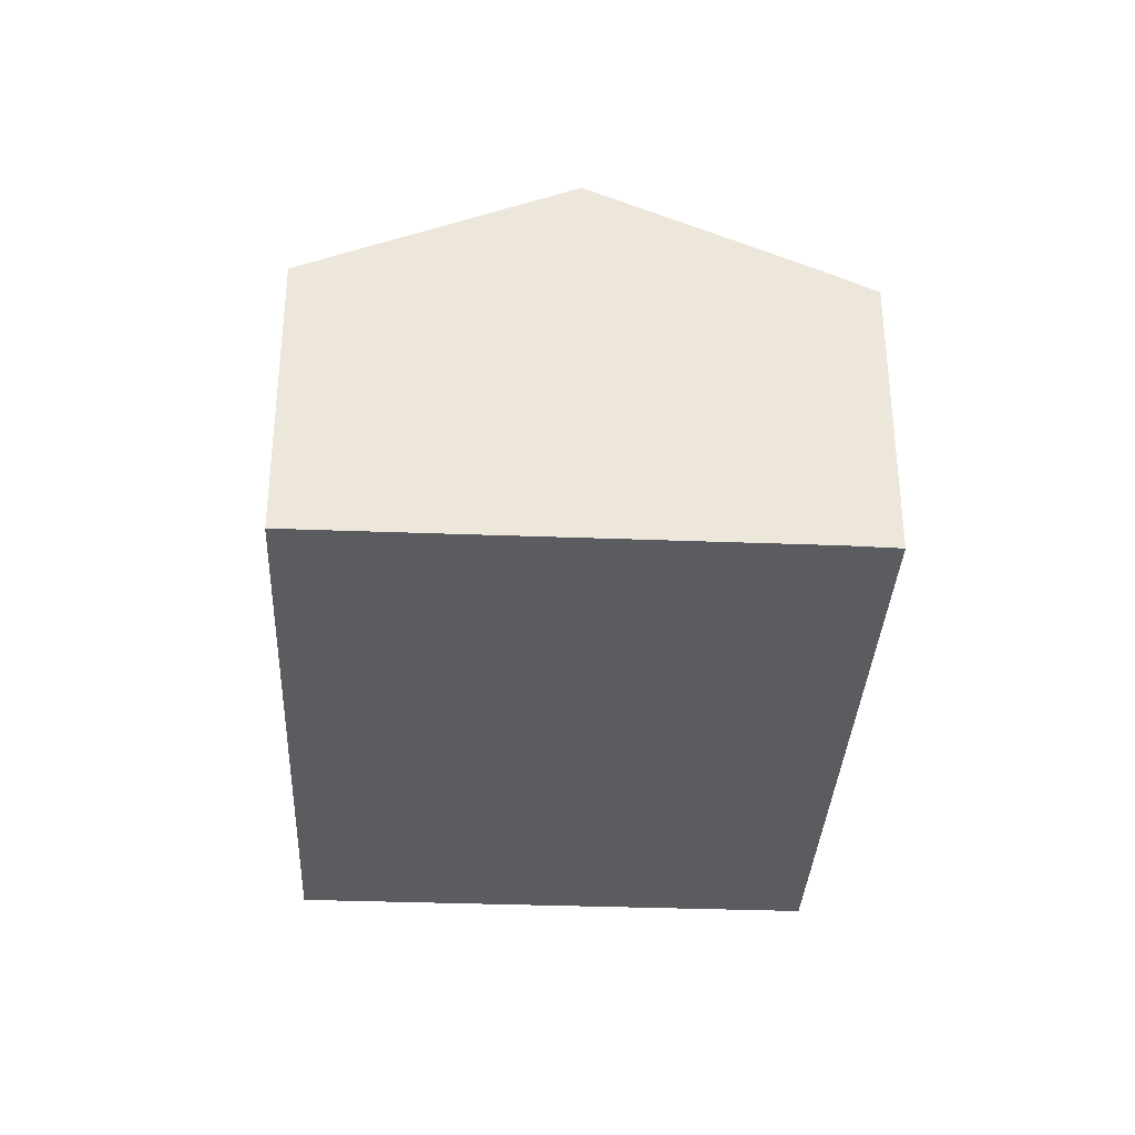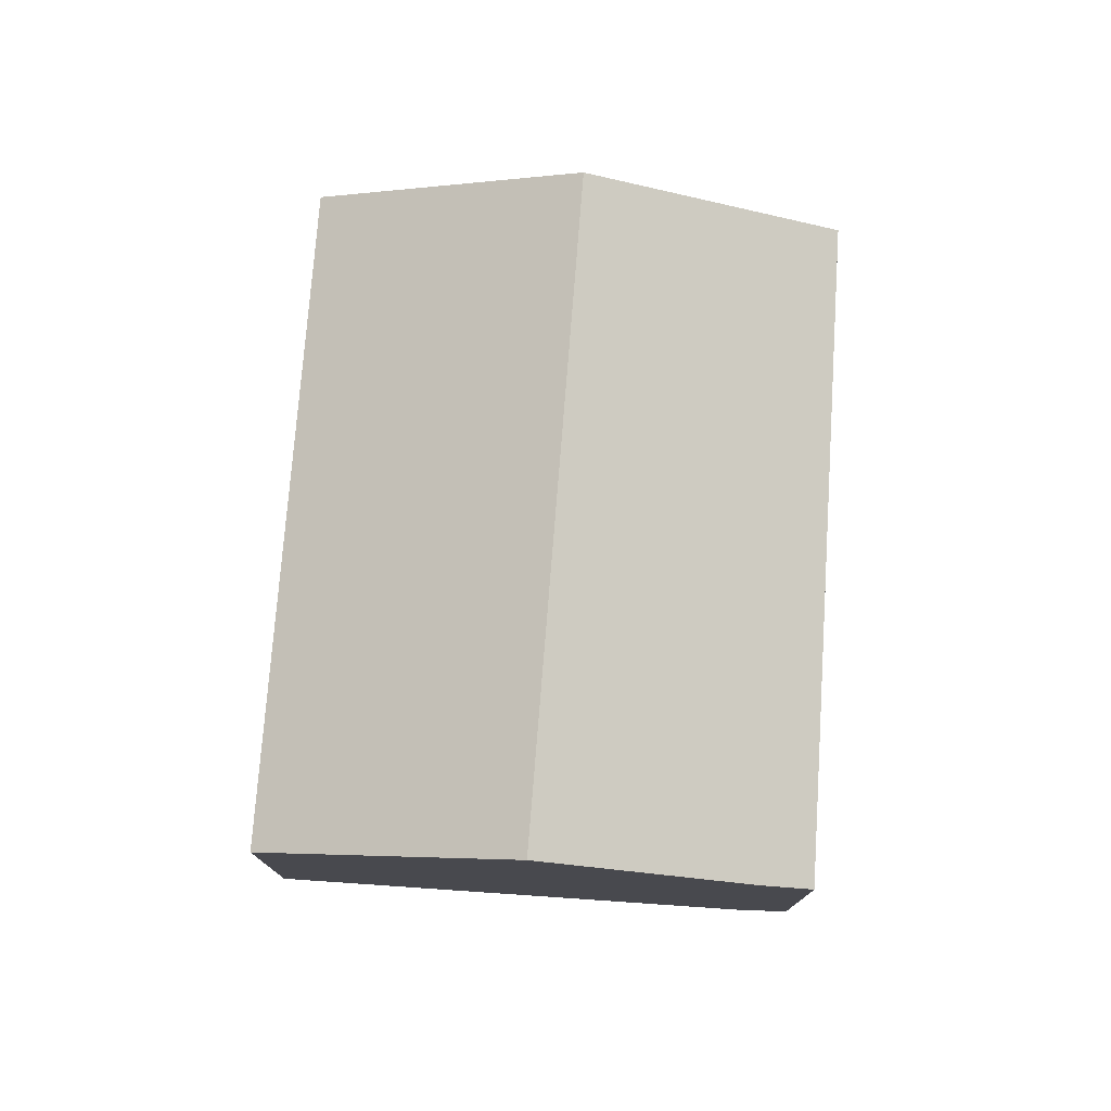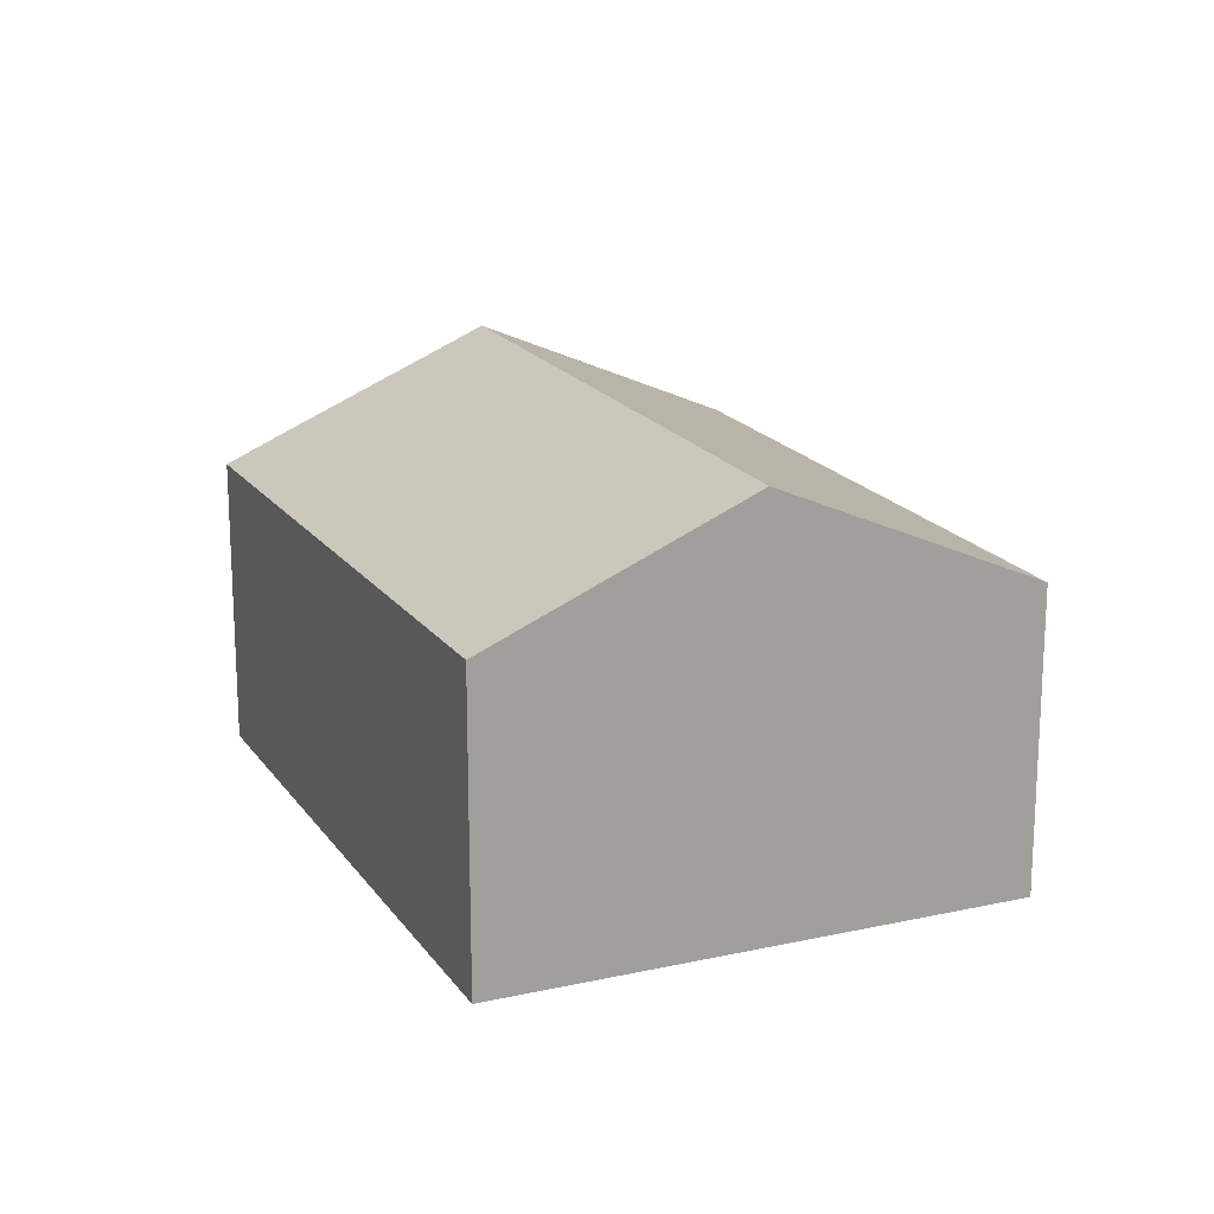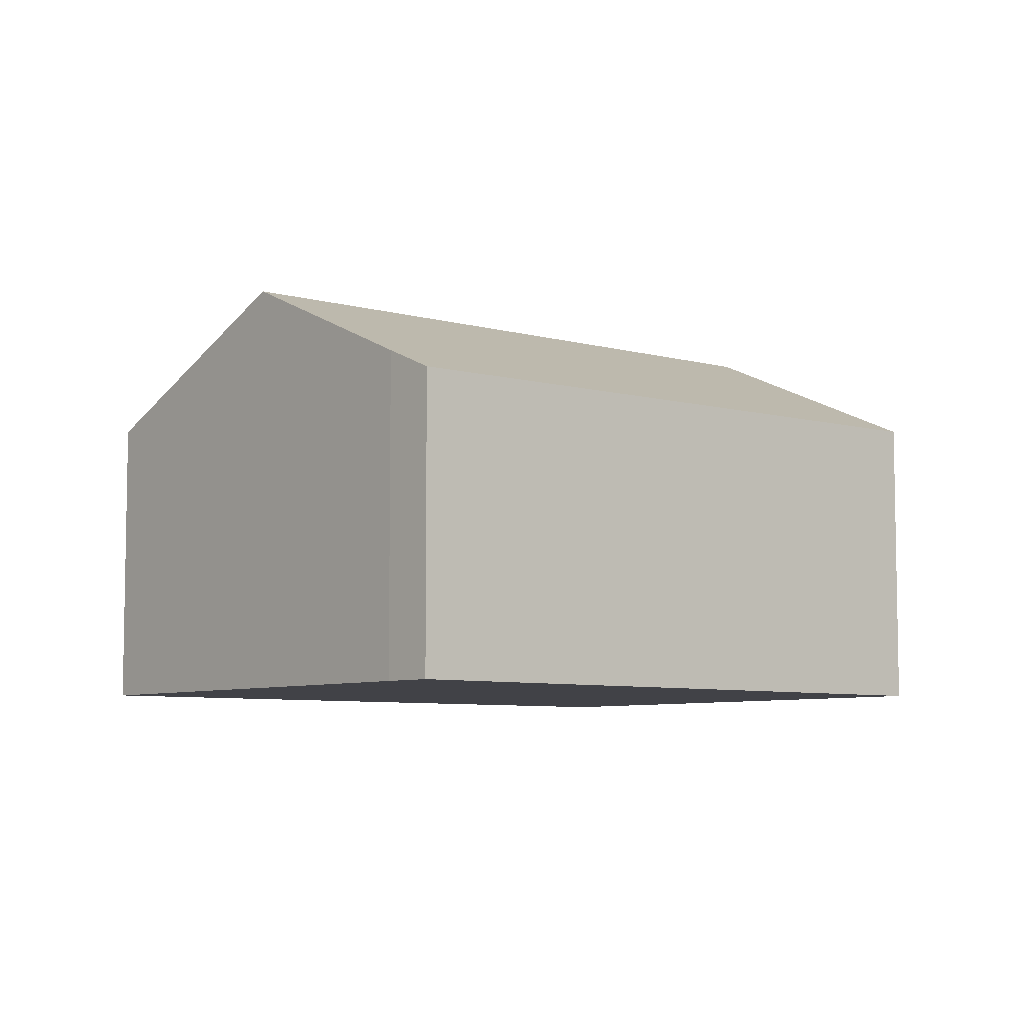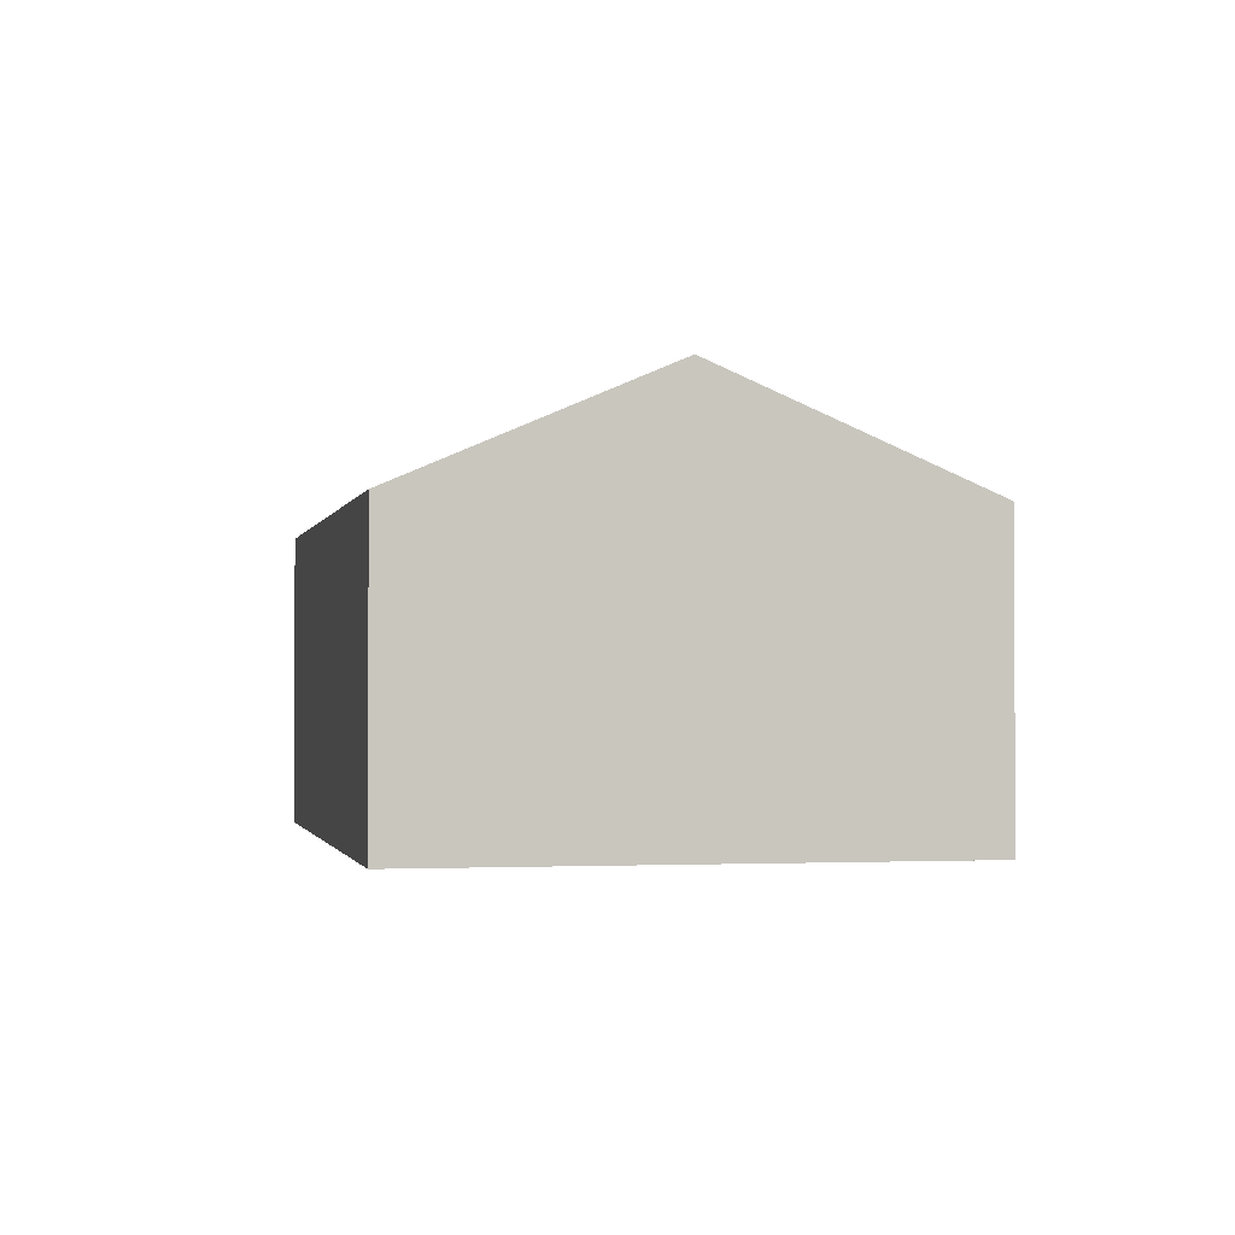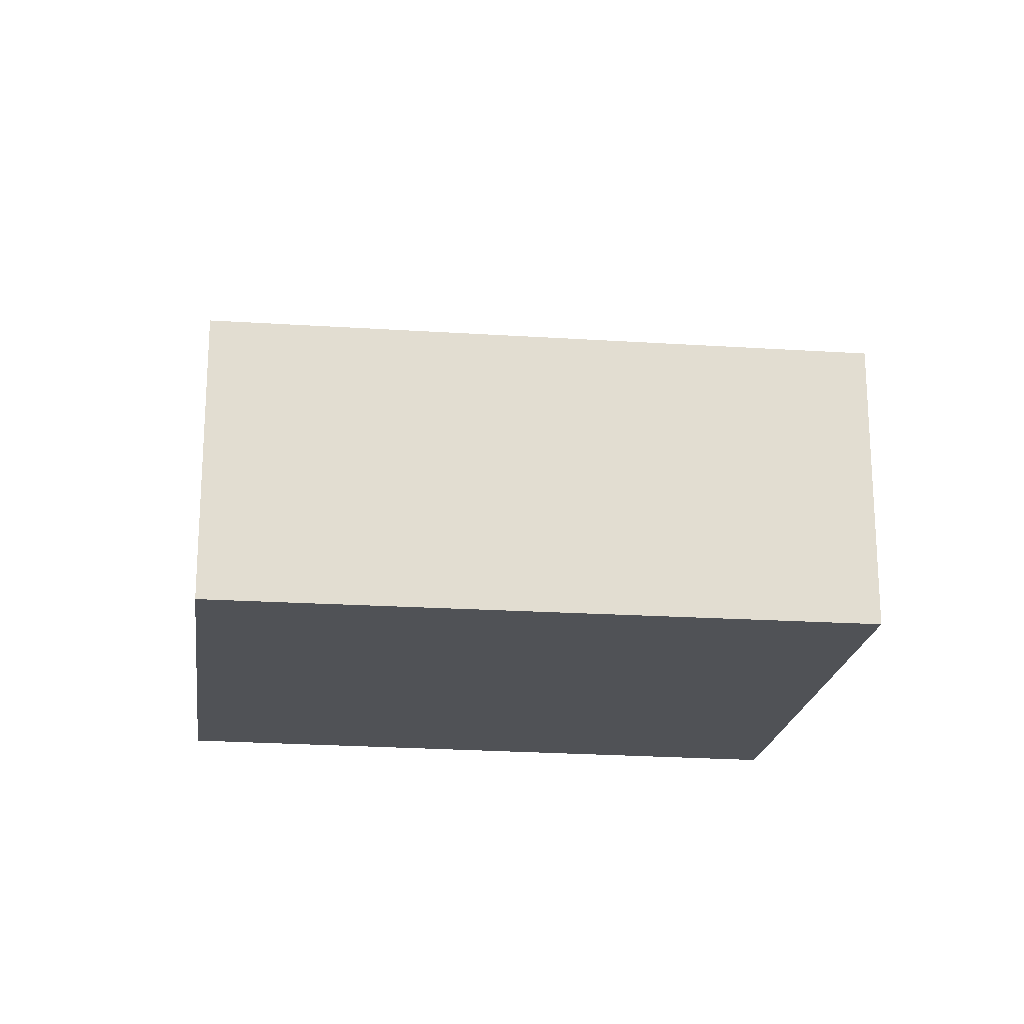
<metadata>
{"format":"obj","ext":"obj","renderer":"f3d","projection":"perspective","resolution":1024,"background":"white","views":[{"elev":-35.3,"azim":-49.5,"up":"+Y"},{"elev":77.4,"azim":-42.7,"up":"+Y"},{"elev":18.1,"azim":110.0,"up":"+Y"},{"elev":-6.8,"azim":3.5,"up":"+Y"},{"elev":-1.2,"azim":122.1,"up":"+Y"},{"elev":-20.7,"azim":-144.0,"up":"+Y"}]}
</metadata>
<code>
v  16.29 9.823 -6.252
v  11.24 7.018 7.335
v  20.6 7.133 -1.675
v  4.437 9.823 4.693
v  9.015 6.991 9.48
v  8.97 7.018 9.435
v  6.757 8.379 7.147
v  8.095 7.546 8.563
v  11.86 7.061 -10.95
v  0 7.061 4.324e-16
v  11.86 6.706e-16 -10.95
v  0 0 0
v  4.437 -2.874e-16 4.693
v  6.757 -4.376e-16 7.147
v  8.095 -5.243e-16 8.563
v  9.015 -5.805e-16 9.48
v  8.97 -5.777e-16 9.435
v  20.6 1.026e-16 -1.675
v  11.24 -4.491e-16 7.335
v  16.29 3.828e-16 -6.252
g defaultobject
f 1 2 3
f 2 1 4
f 2 4 5
f 5 4 6
f 6 4 7
f 6 7 8
f 9 4 1
f 4 9 10
f 11 10 9
f 10 11 12
f 12 4 10
f 4 12 7
f 7 12 13
f 7 13 8
f 8 13 14
f 8 14 15
f 15 6 8
f 6 15 5
f 5 15 16
f 16 15 17
f 16 2 5
f 2 16 3
f 3 16 18
f 18 16 19
f 1 11 9
f 11 1 3
f 11 3 20
f 20 3 18
f 11 13 12
f 13 11 14
f 14 11 15
f 15 11 17
f 17 11 16
f 16 11 19
f 19 11 18
f 18 11 20

</code>
